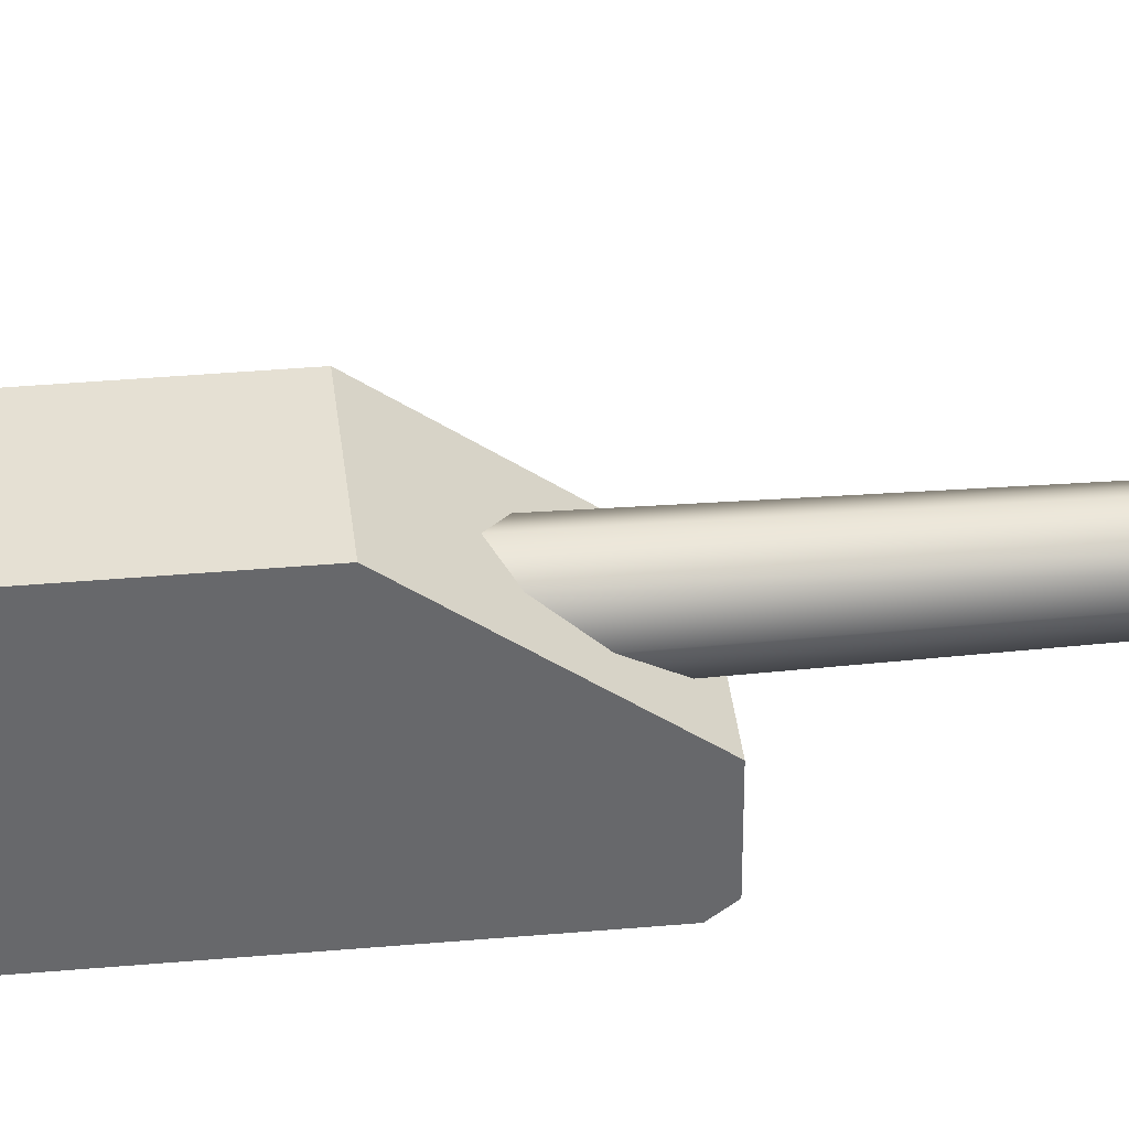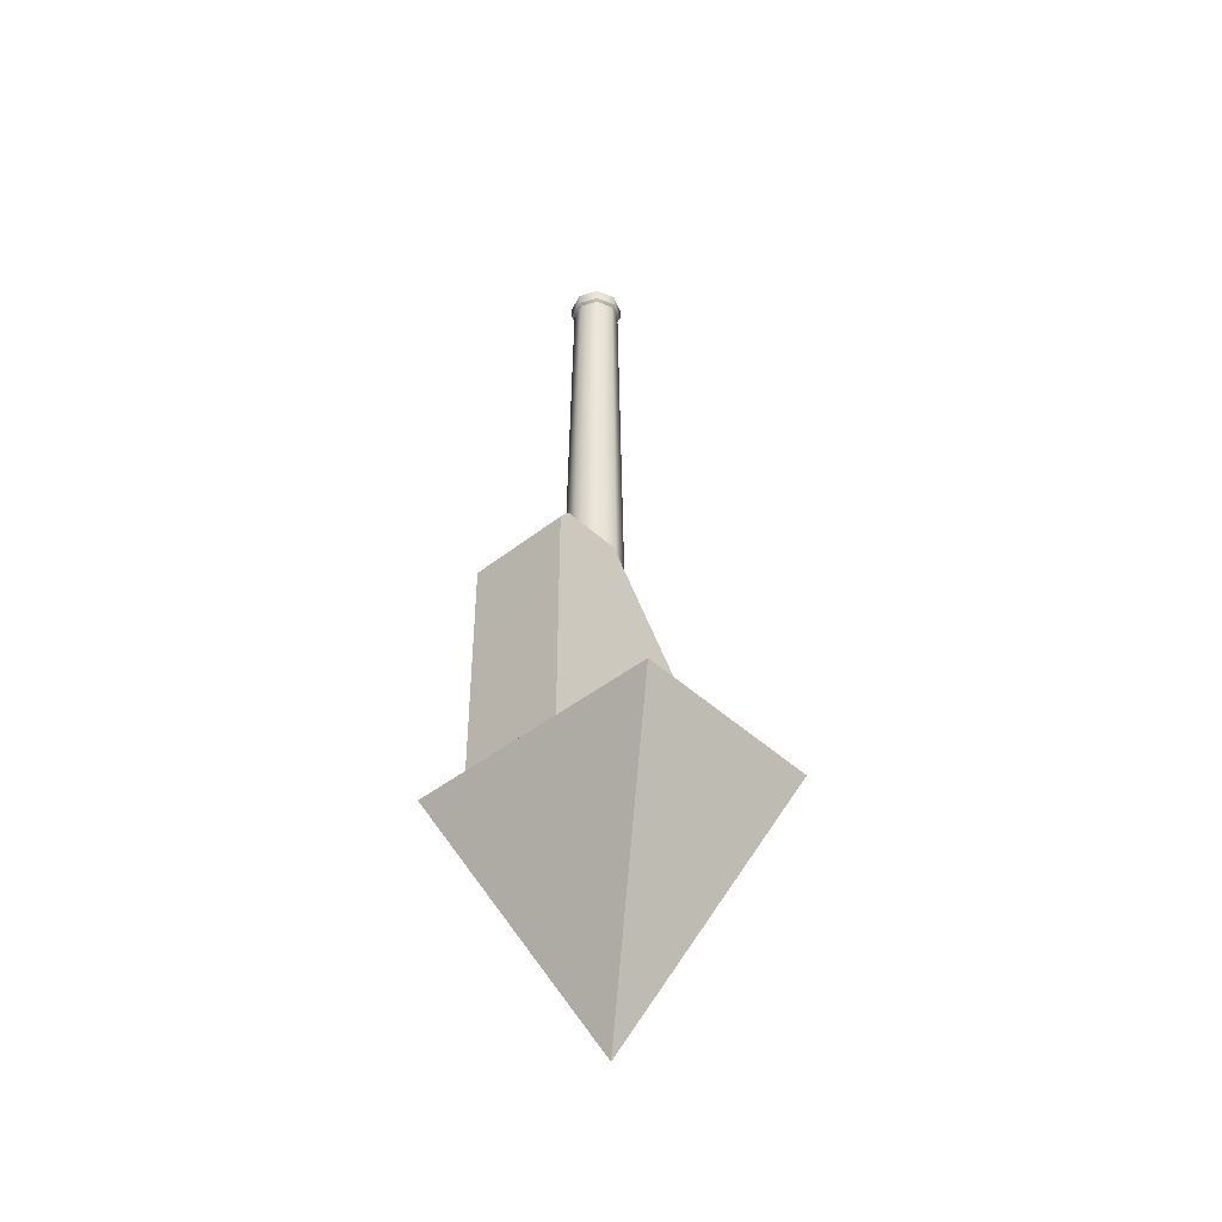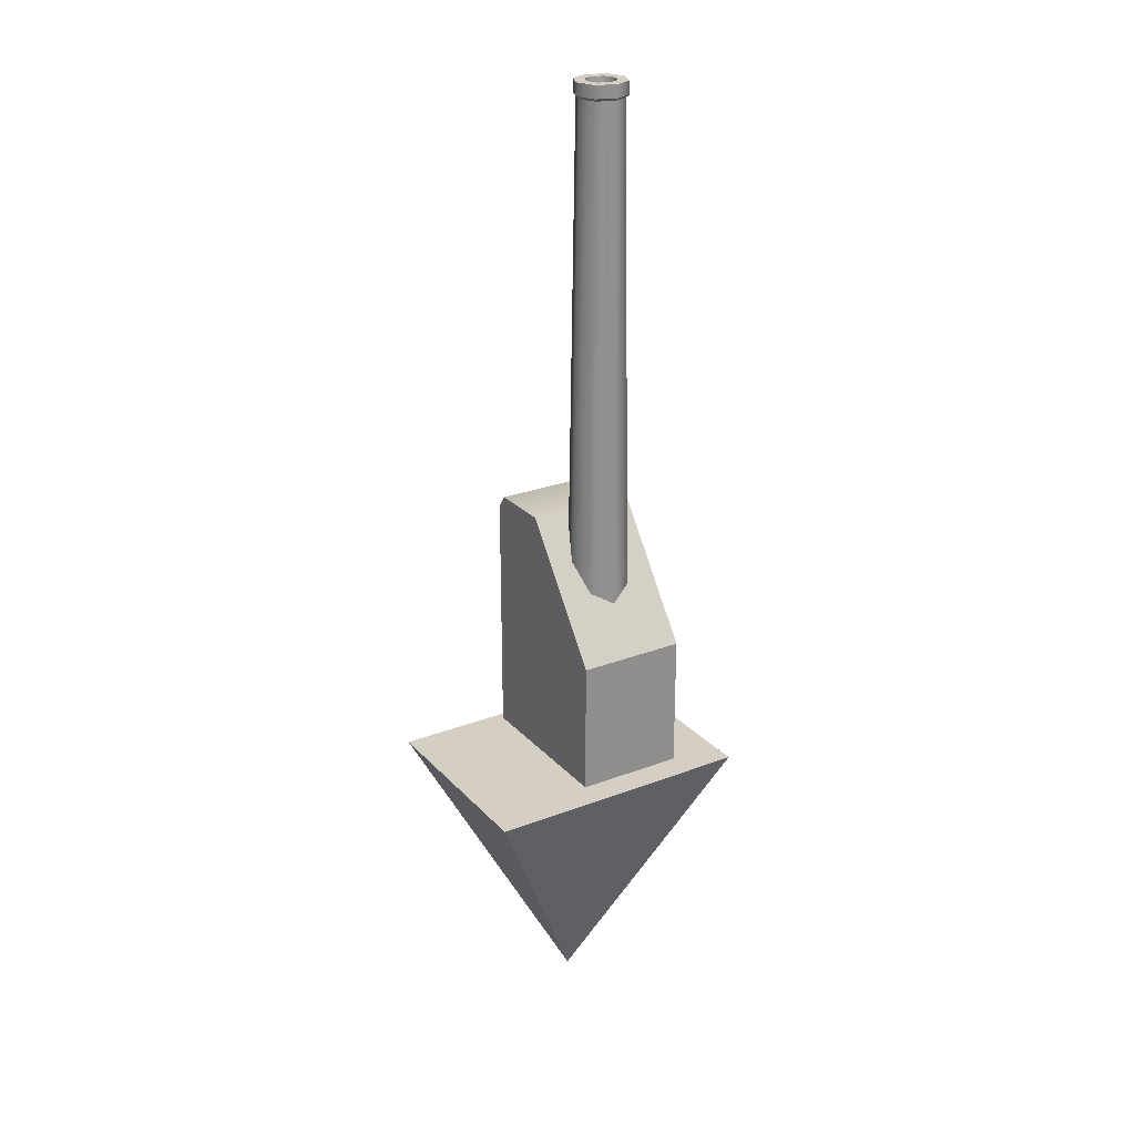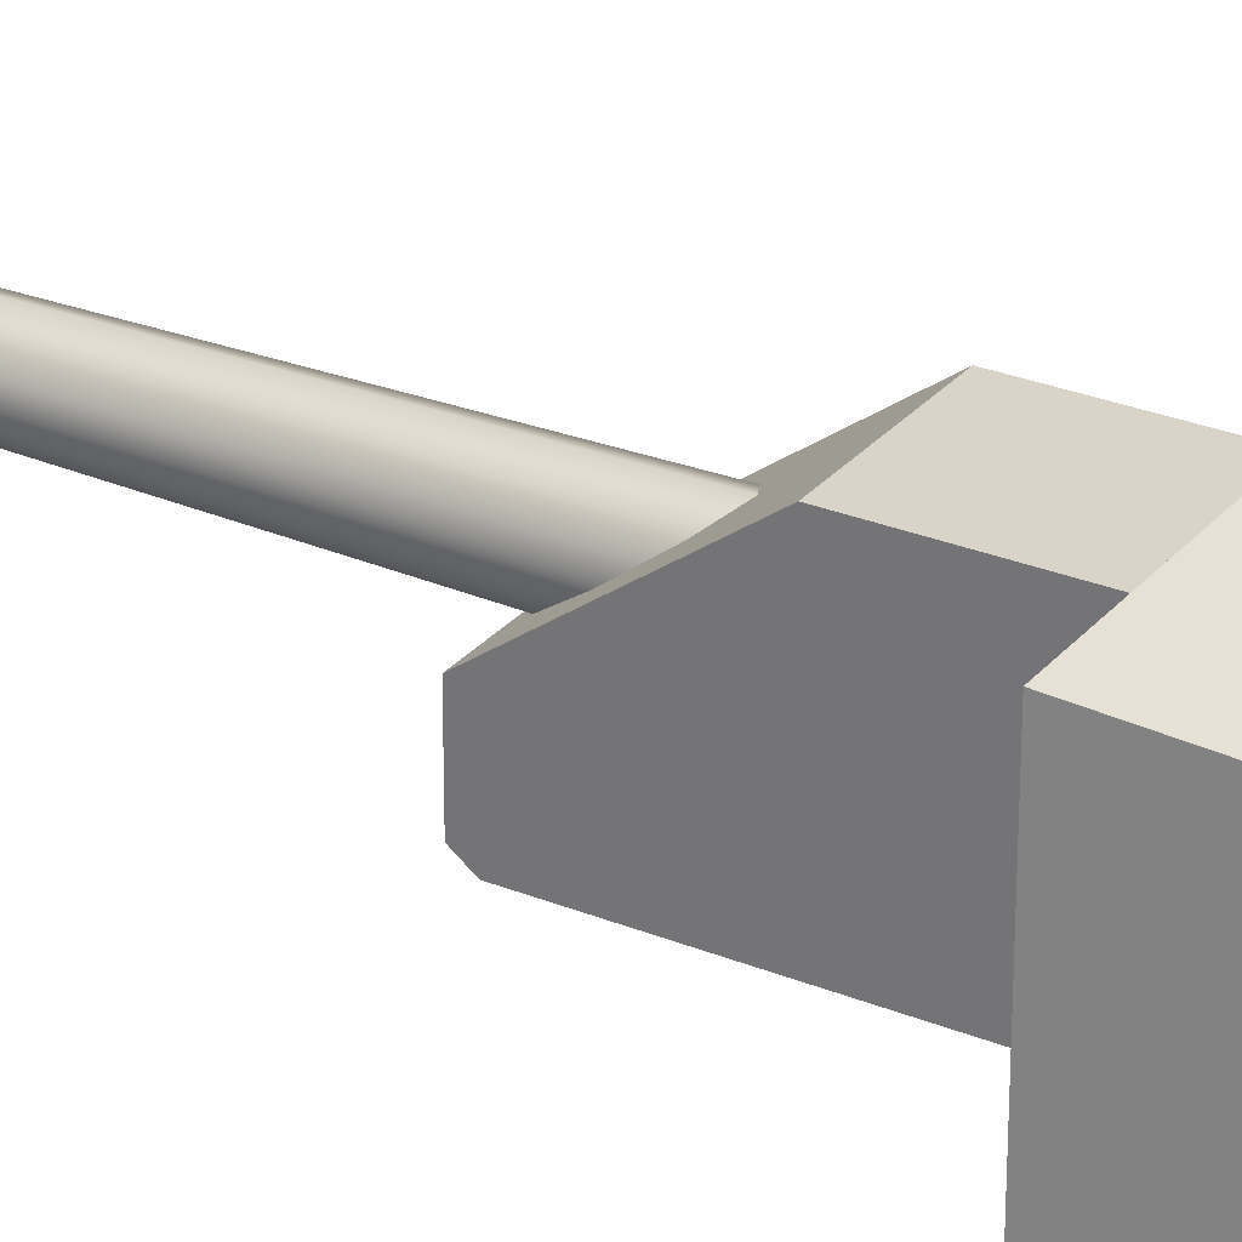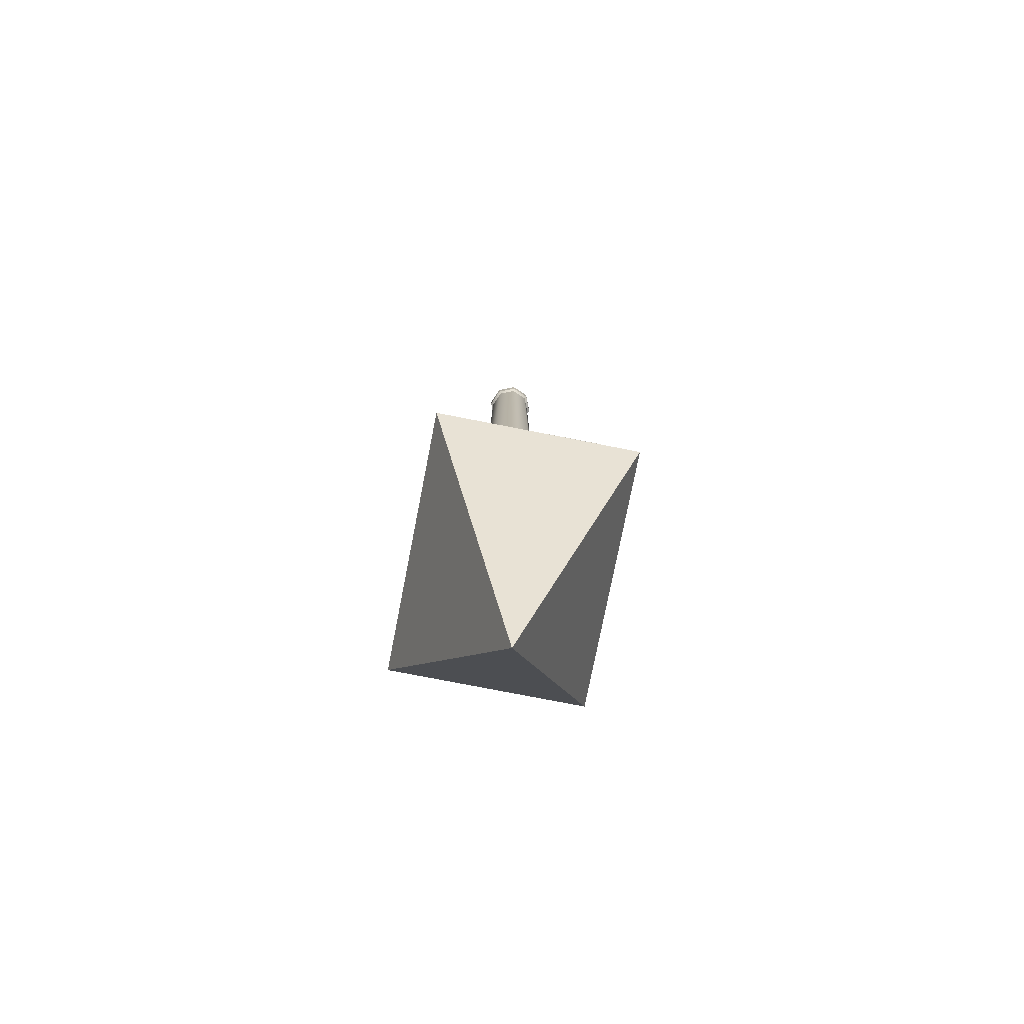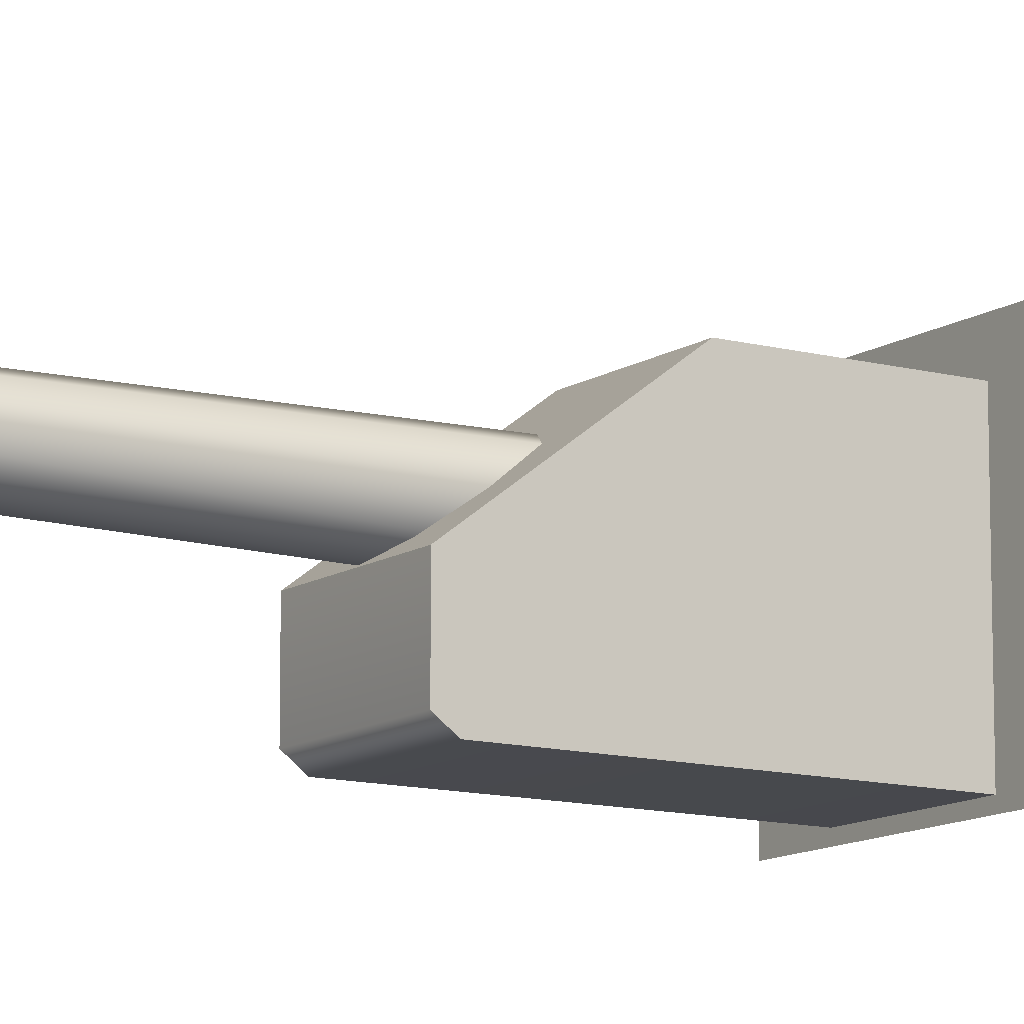
<metadata>
{"format":"obj","ext":"obj","renderer":"f3d","projection":"perspective","resolution":1024,"background":"white","views":[{"elev":38.1,"azim":83.6,"up":"+Z"},{"elev":-43.8,"azim":-137.2,"up":"+Y"},{"elev":25.5,"azim":-31.7,"up":"+Y"},{"elev":28.4,"azim":-58.5,"up":"+Z"},{"elev":-76.2,"azim":78.9,"up":"+Y"},{"elev":-11.7,"azim":-123.2,"up":"+Z"}]}
</metadata>
<code>
v 0.01029 0.7401 1.87
v 0.01029 0.7401 1.664
v 0.01029 0.9083 1.87
v 0.01029 1.067 1.752
v 0.01029 1.051 1.664
v 0.01029 1.067 1.676
v 0.01029 0.7401 1.664
v -0.1236 0.7401 1.664
v 0.01029 1.051 1.664
v -0.1236 1.051 1.664
v -0.1236 0.7401 1.87
v -0.1236 0.9083 1.87
v -0.1236 0.7401 1.664
v -0.1236 1.051 1.664
v -0.1236 1.067 1.752
v -0.1236 1.067 1.676
v 0.01029 1.067 1.752
v -0.1236 1.067 1.752
v 0.01029 0.9083 1.87
v -0.1236 0.9083 1.87
v 0.01029 0.9083 1.87
v -0.1236 0.9083 1.87
v 0.01029 0.7401 1.87
v -0.1236 0.7401 1.87
v 0.01029 1.067 1.752
v 0.01029 1.067 1.676
v -0.1236 1.067 1.752
v -0.1236 1.067 1.676
v -0.1236 1.067 1.676
v 0.01029 1.067 1.676
v -0.2606 0.7414 1.654
v -0.2606 0.7415 1.905
v 0.07255 0.7414 1.654
v 0.07255 0.7415 1.905
v -0.09403 0.4051 1.78
v 0.07255 0.7415 1.905
v -0.2606 0.7415 1.905
v -0.09403 0.4051 1.78
v 0.07255 0.7414 1.654
v 0.07255 0.7415 1.905
v -0.09403 0.4051 1.78
v -0.2606 0.7414 1.654
v 0.07255 0.7414 1.654
v -0.09403 0.4051 1.78
v -0.2606 0.7415 1.905
v -0.2606 0.7414 1.654
v -0.07968 1.601 1.813
v -0.07968 1.586 1.813
v -0.05665 1.601 1.823
v -0.05665 1.586 1.823
v -0.03361 1.601 1.813
v -0.03361 1.586 1.813
v -0.02407 1.601 1.79
v -0.02407 1.586 1.79
v -0.03361 1.601 1.767
v -0.03361 1.586 1.767
v -0.05665 1.601 1.758
v -0.05665 1.586 1.758
v -0.05665 1.601 1.758
v -0.05665 1.586 1.758
v -0.07968 1.601 1.767
v -0.07968 1.586 1.767
v -0.08922 1.601 1.79
v -0.08922 1.586 1.79
v -0.07717 1.583 1.77
v -0.07968 1.586 1.767
v -0.05665 1.583 1.761
v -0.05665 1.586 1.758
v -0.05665 1.583 1.761
v -0.05665 1.586 1.758
v -0.03612 1.583 1.77
v -0.03361 1.586 1.767
v -0.02762 1.583 1.79
v -0.02407 1.586 1.79
v -0.03612 1.583 1.811
v -0.03361 1.586 1.813
v -0.05665 1.583 1.819
v -0.05665 1.586 1.823
v -0.07717 1.583 1.811
v -0.07968 1.586 1.813
v -0.08567 1.583 1.79
v -0.08922 1.586 1.79
v -0.08383 0.9498 1.763
v -0.07717 1.583 1.77
v -0.05665 0.9498 1.752
v -0.05665 1.583 1.761
v -0.05665 0.9498 1.752
v -0.05665 1.583 1.761
v -0.02946 0.9498 1.763
v -0.03612 1.583 1.77
v -0.01821 0.9499 1.79
v -0.02762 1.583 1.79
v -0.02946 0.9499 1.818
v -0.03612 1.583 1.811
v -0.05665 0.9499 1.829
v -0.05665 1.583 1.819
v -0.08383 0.9499 1.818
v -0.07717 1.583 1.811
v -0.09508 0.9499 1.79
v -0.08567 1.583 1.79
v -0.07565 1.601 1.79
v -0.08922 1.601 1.79
v -0.07008 1.601 1.804
v -0.07968 1.601 1.813
v -0.05665 1.601 1.809
v -0.05665 1.601 1.823
v -0.04321 1.601 1.804
v -0.03361 1.601 1.813
v -0.03764 1.601 1.79
v -0.02407 1.601 1.79
v -0.04321 1.601 1.777
v -0.03361 1.601 1.767
v -0.05665 1.601 1.771
v -0.05665 1.601 1.758
v -0.07008 1.601 1.777
v -0.07968 1.601 1.767
v -0.07565 1.601 1.79
v -0.07008 1.601 1.804
v -0.05665 1.319 1.79
v -0.05665 1.601 1.809
v -0.04321 1.601 1.804
v -0.03764 1.601 1.79
v -0.04321 1.601 1.777
v -0.05665 1.601 1.771
v -0.07008 1.601 1.777
v -0.05665 1.319 1.79
v -0.05665 1.319 1.79
v -0.05665 1.319 1.79
v -0.05665 1.601 1.809
v -0.05665 1.601 1.771
g group_126_140627856288352
f 1 2 3
f 4 3 5
f 5 3 2
f 4 5 6
f 7 8 9
f 9 8 10
f 11 12 13
f 13 12 14
f 14 12 15
f 15 16 14
f 17 18 19
f 19 18 20
f 21 22 23
f 23 22 24
f 25 26 27
f 27 26 28
f 29 30 10
f 10 30 9
f 31 32 33
f 33 32 34
f 35 36 37
f 38 39 40
f 41 42 43
f 44 45 46
f 47 48 49
f 49 48 50
f 49 50 51
f 51 50 52
f 51 52 53
f 53 52 54
f 53 54 55
f 55 54 56
f 55 56 57
f 57 56 58
f 59 60 61
f 61 60 62
f 61 62 63
f 63 62 64
f 63 64 47
f 47 64 48
f 65 66 67
f 67 66 68
f 69 70 71
f 71 70 72
f 71 72 73
f 73 72 74
f 73 74 75
f 75 74 76
f 75 76 77
f 77 76 78
f 77 78 79
f 79 78 80
f 79 80 81
f 81 80 82
f 81 82 65
f 65 82 66
f 83 84 85
f 85 84 86
f 87 88 89
f 89 88 90
f 89 90 91
f 91 90 92
f 91 92 93
f 93 92 94
f 93 94 95
f 95 94 96
f 95 96 97
f 97 96 98
f 97 98 99
f 99 98 100
f 99 100 83
f 83 100 84
f 101 102 103
f 103 102 104
f 103 104 105
f 105 104 106
f 105 106 107
f 107 106 108
f 107 108 109
f 109 108 110
f 109 110 111
f 111 110 112
f 111 112 113
f 113 112 114
f 113 114 115
f 115 114 116
f 115 116 101
f 101 116 102
f 117 118 119
f 118 120 119
f 129 121 126
f 121 122 119
f 122 123 119
f 123 124 119
f 130 125 127
f 125 117 128

</code>
